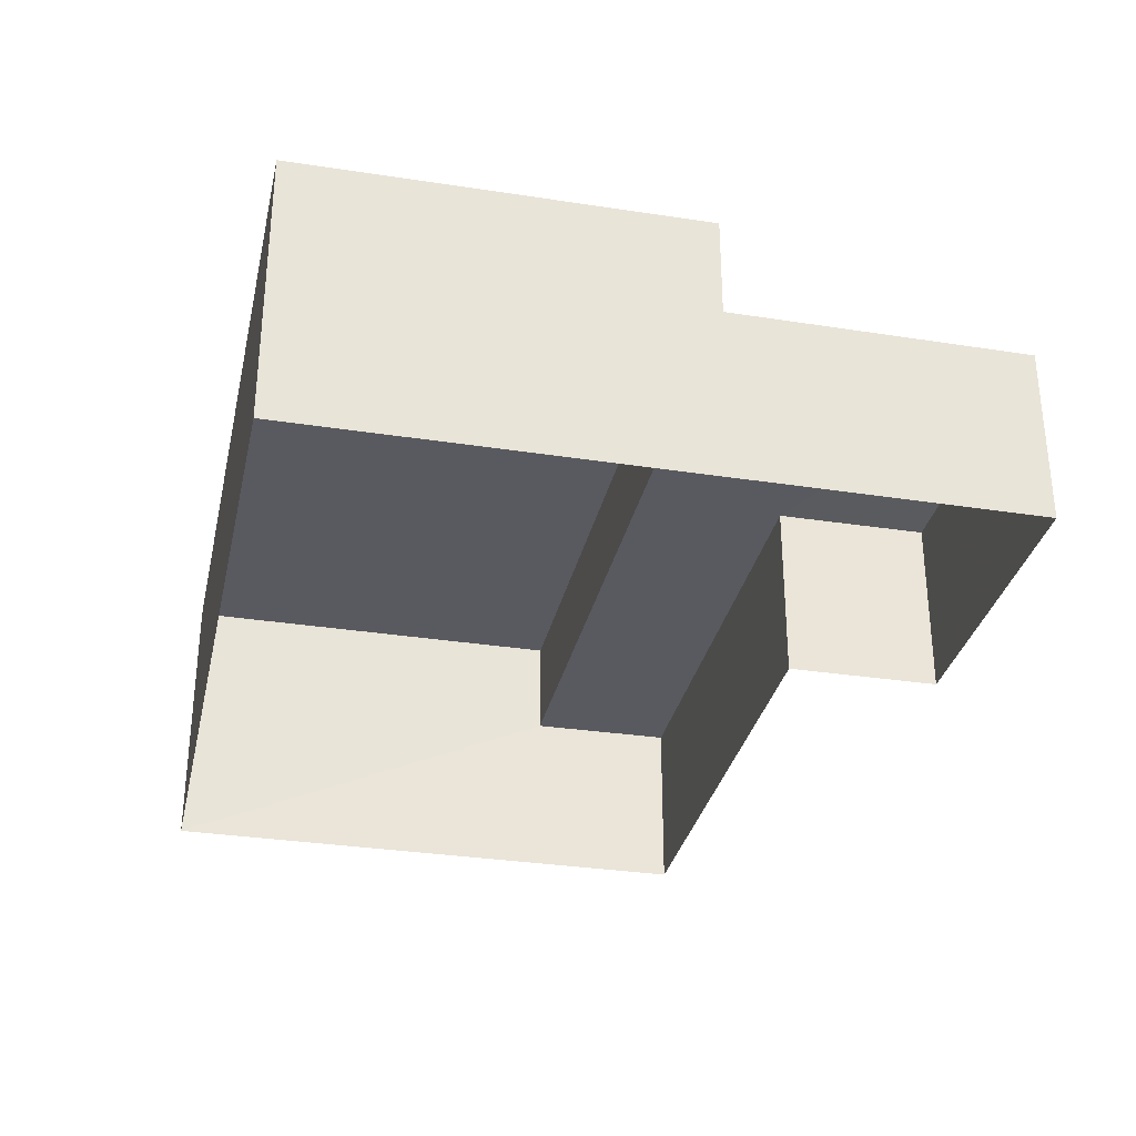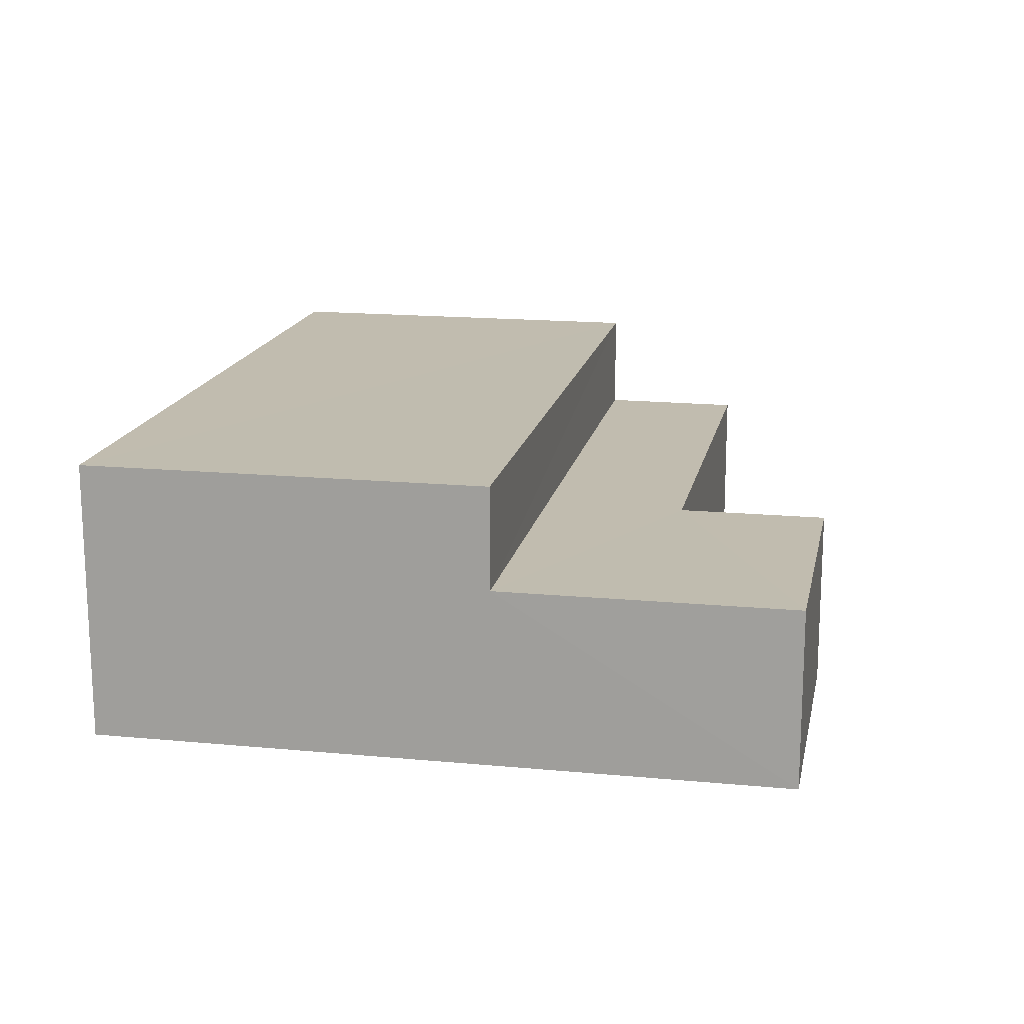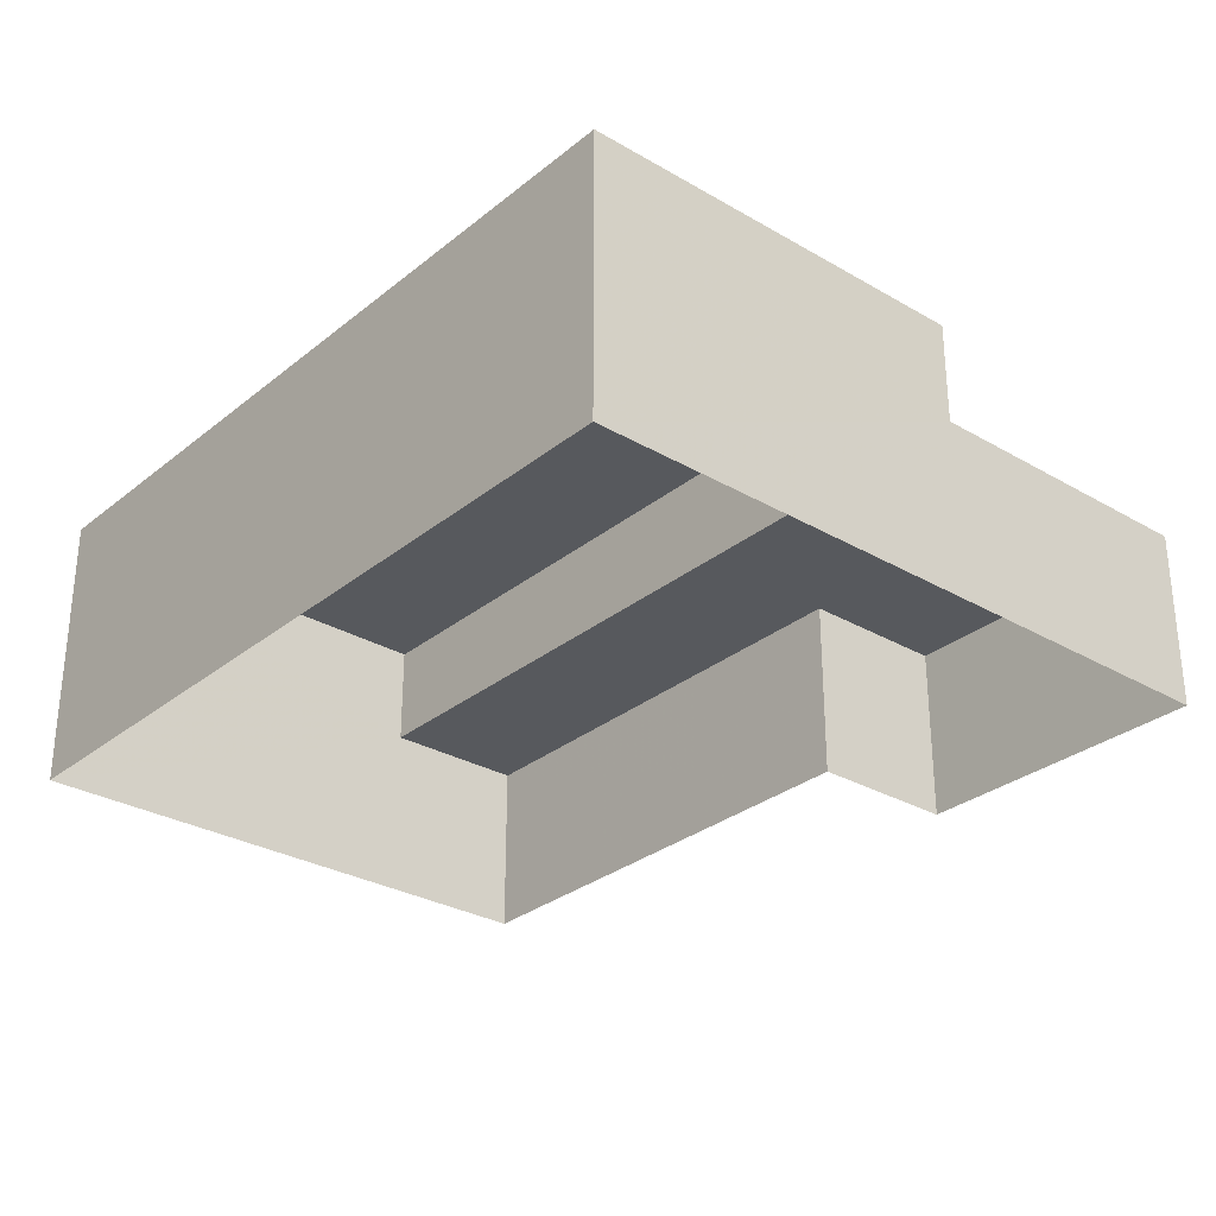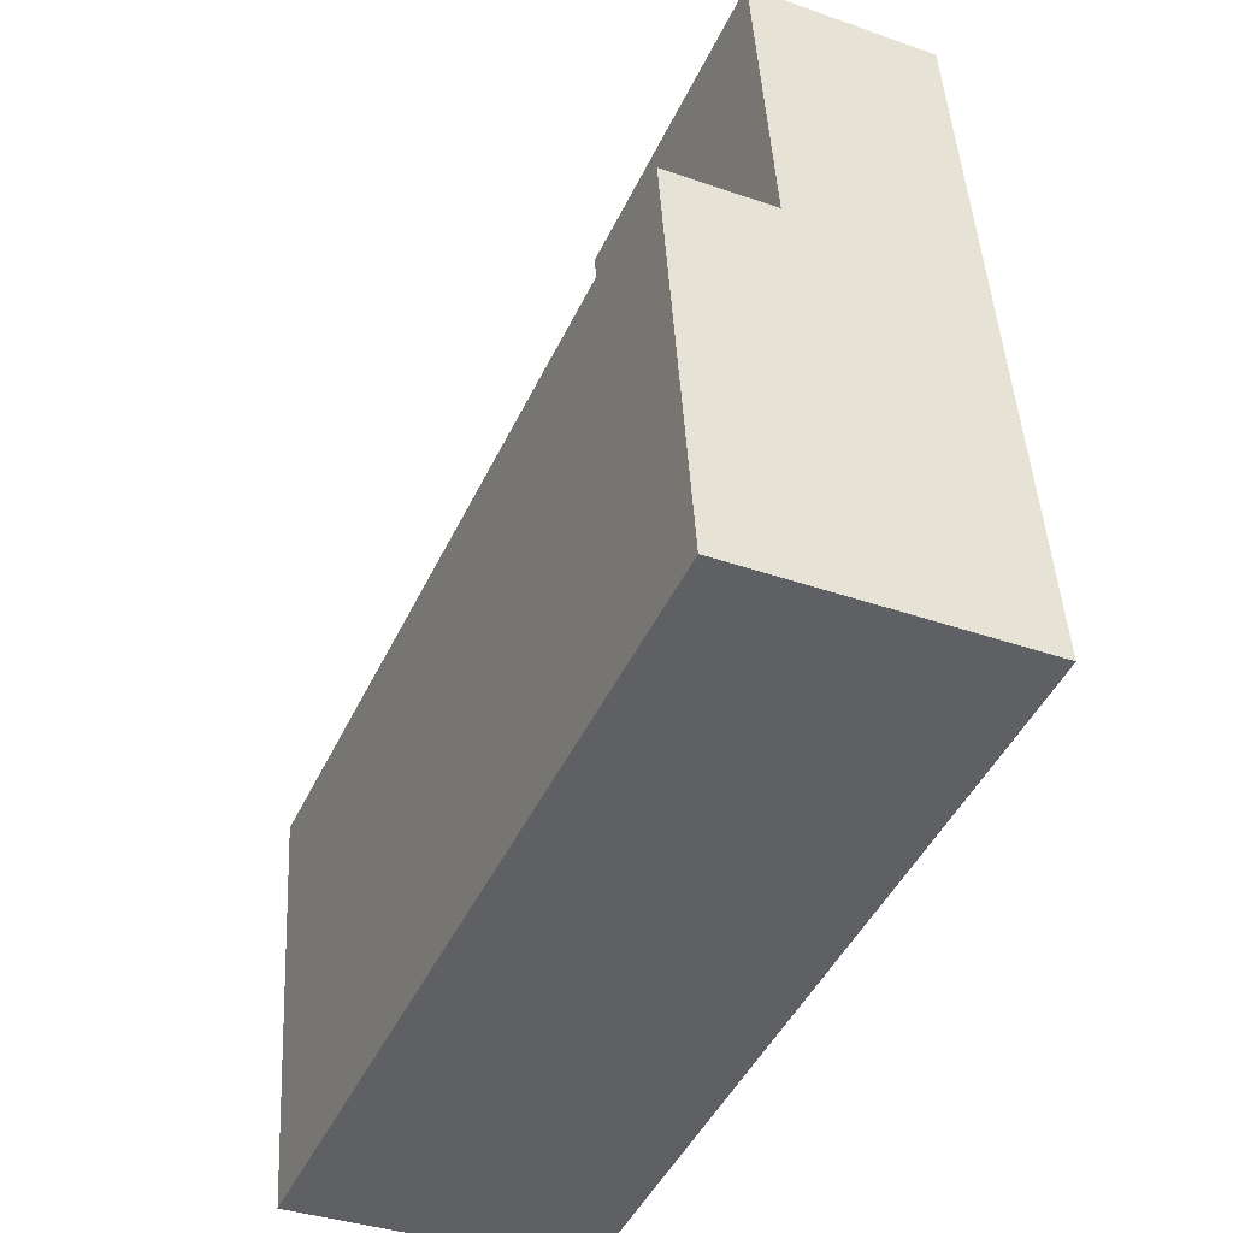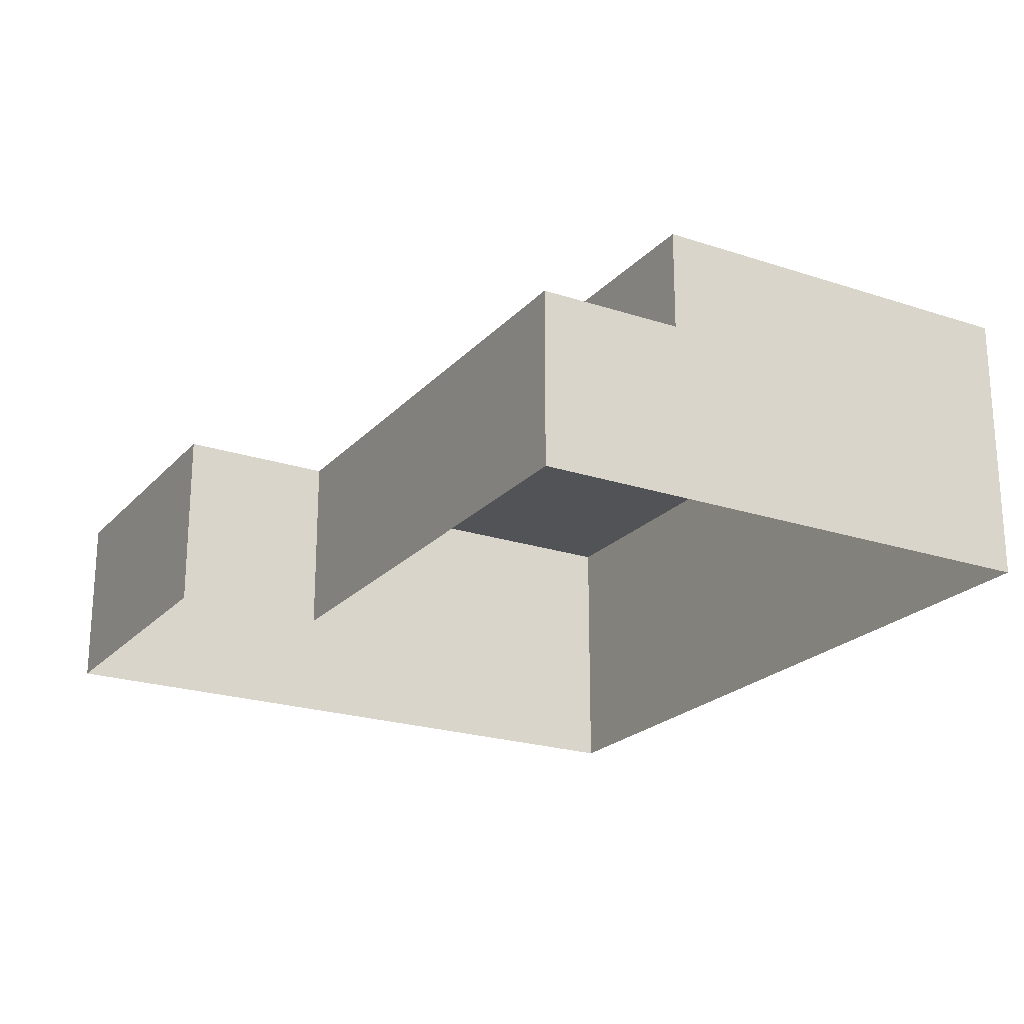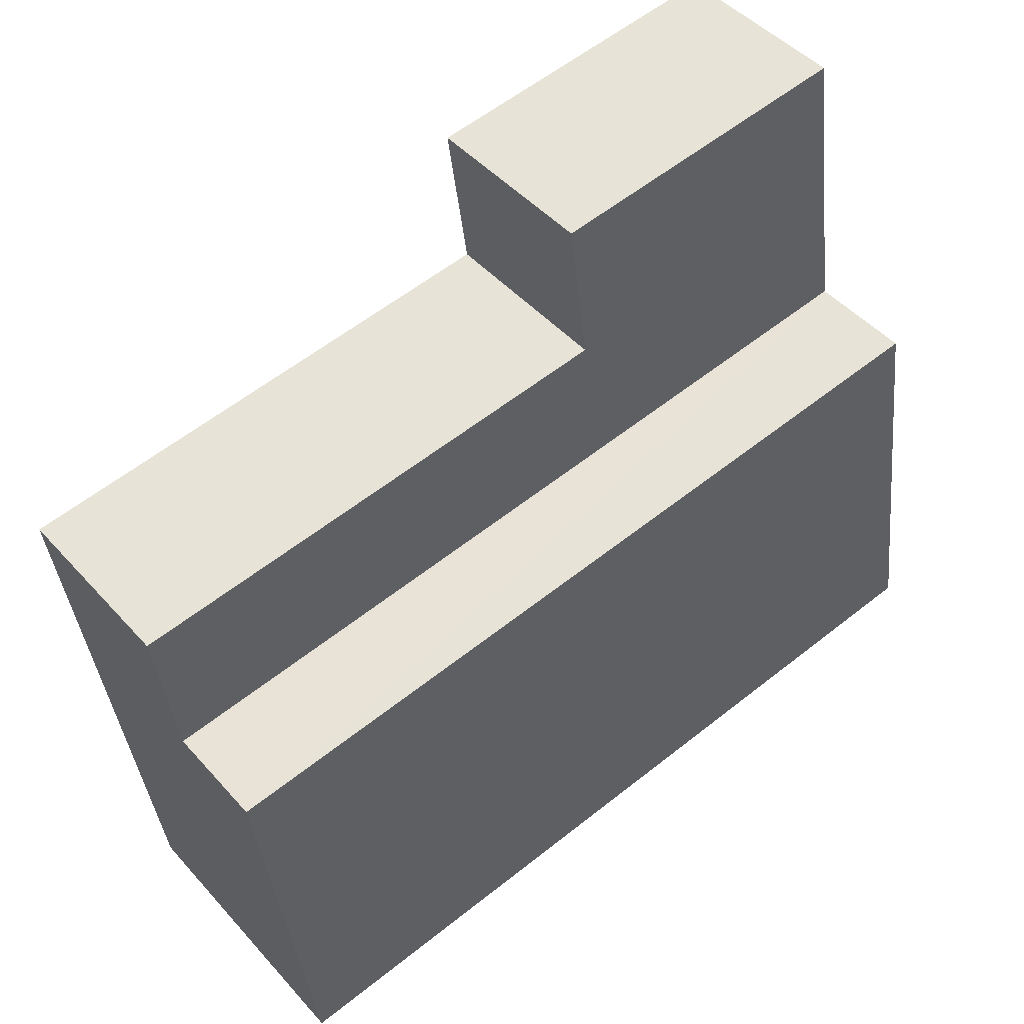
<metadata>
{"format":"obj","ext":"obj","renderer":"f3d","projection":"perspective","resolution":1024,"background":"white","views":[{"elev":-31.9,"azim":85.3,"up":"+Z"},{"elev":16.3,"azim":108.8,"up":"+Z"},{"elev":-29.7,"azim":57.1,"up":"+Z"},{"elev":-37.2,"azim":65.6,"up":"+Y"},{"elev":-22.0,"azim":-112.5,"up":"+Z"},{"elev":46.1,"azim":-38.9,"up":"+Y"}]}
</metadata>
<code>
v -3.142e+05 3.977e+04 6.737
v -3.142e+05 3.98e+04 6.74
v -3.142e+05 3.978e+04 6.734
v -3.142e+05 3.98e+04 6.74
v -3.142e+05 3.979e+04 6.743
v -3.142e+05 3.98e+04 6.742
v -3.142e+05 3.979e+04 17.33
v -3.142e+05 3.978e+04 17.33
v -3.142e+05 3.979e+04 17.33
v -3.142e+05 3.977e+04 17.33
v -3.142e+05 3.979e+04 13.47
v -3.142e+05 3.979e+04 13.47
v -3.142e+05 3.98e+04 13.47
v -3.142e+05 3.979e+04 13.46
v -3.142e+05 3.98e+04 13.47
v -3.142e+05 3.98e+04 13.47
f 1 2 3
f 3 2 4
f 1 5 2
f 4 2 6
f 7 8 9
f 7 10 8
f 11 12 13
f 12 14 13
f 13 15 16
f 13 14 15
f 2 5 11
f 13 2 11
f 9 8 14
f 8 3 14
f 14 4 15
f 14 3 4
f 14 7 9
f 14 12 7
f 2 16 6
f 2 13 16
f 10 12 1
f 1 12 5
f 10 7 12
f 5 12 11
f 10 1 3
f 8 10 3
f 16 4 6
f 16 15 4

</code>
